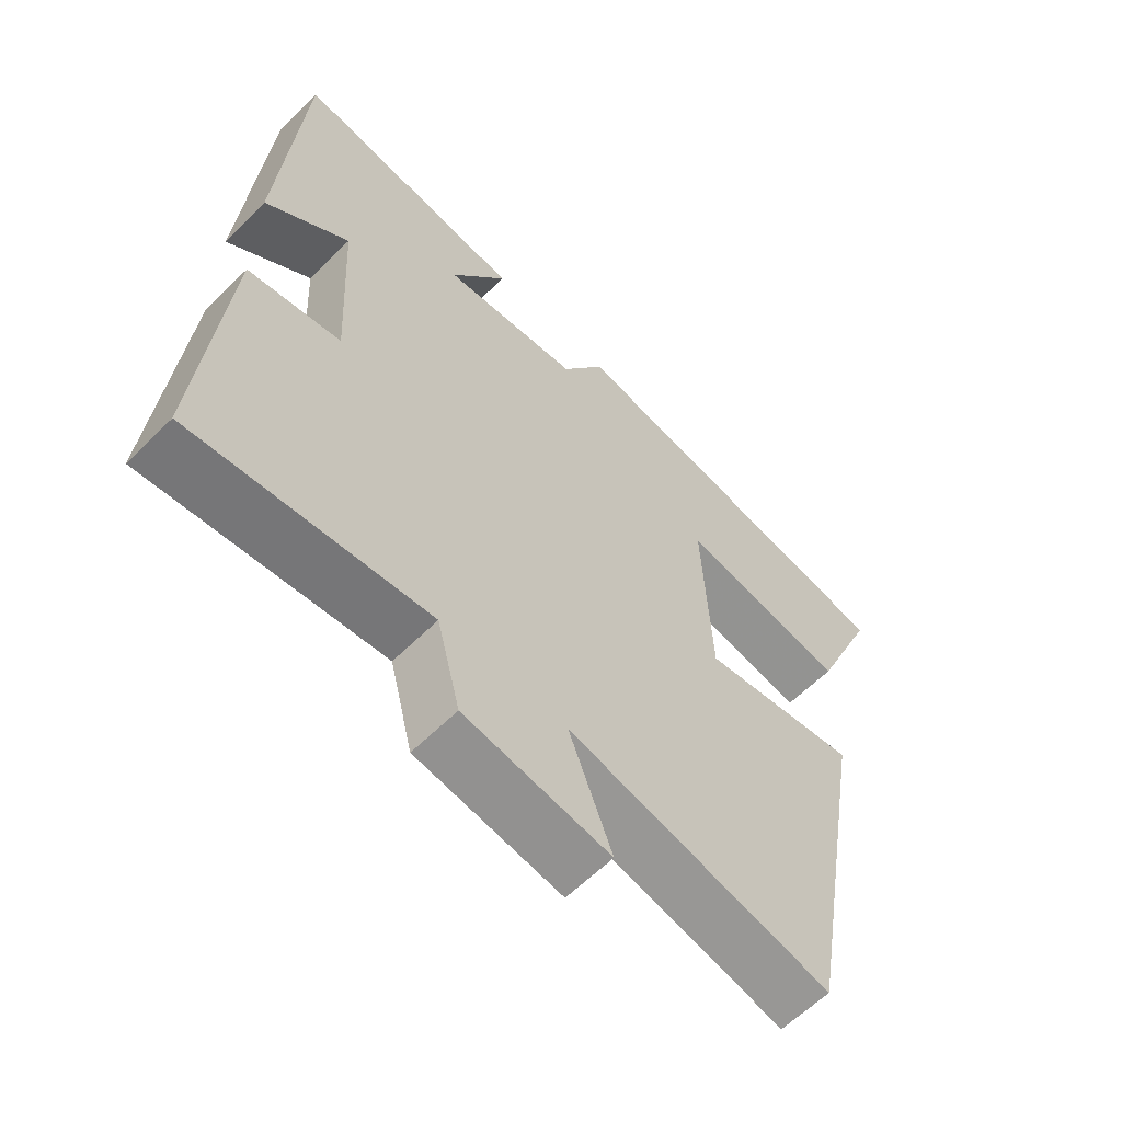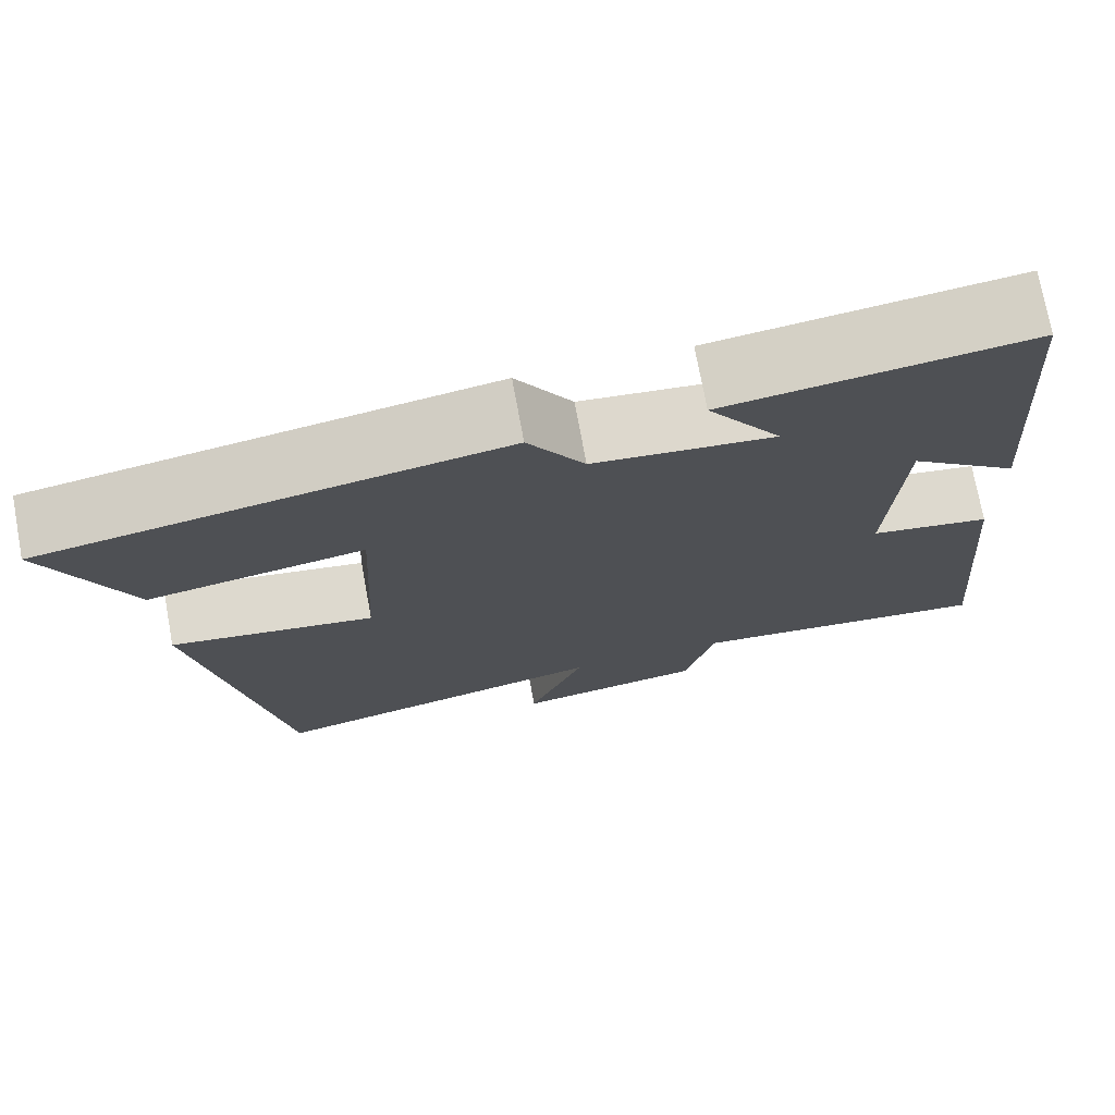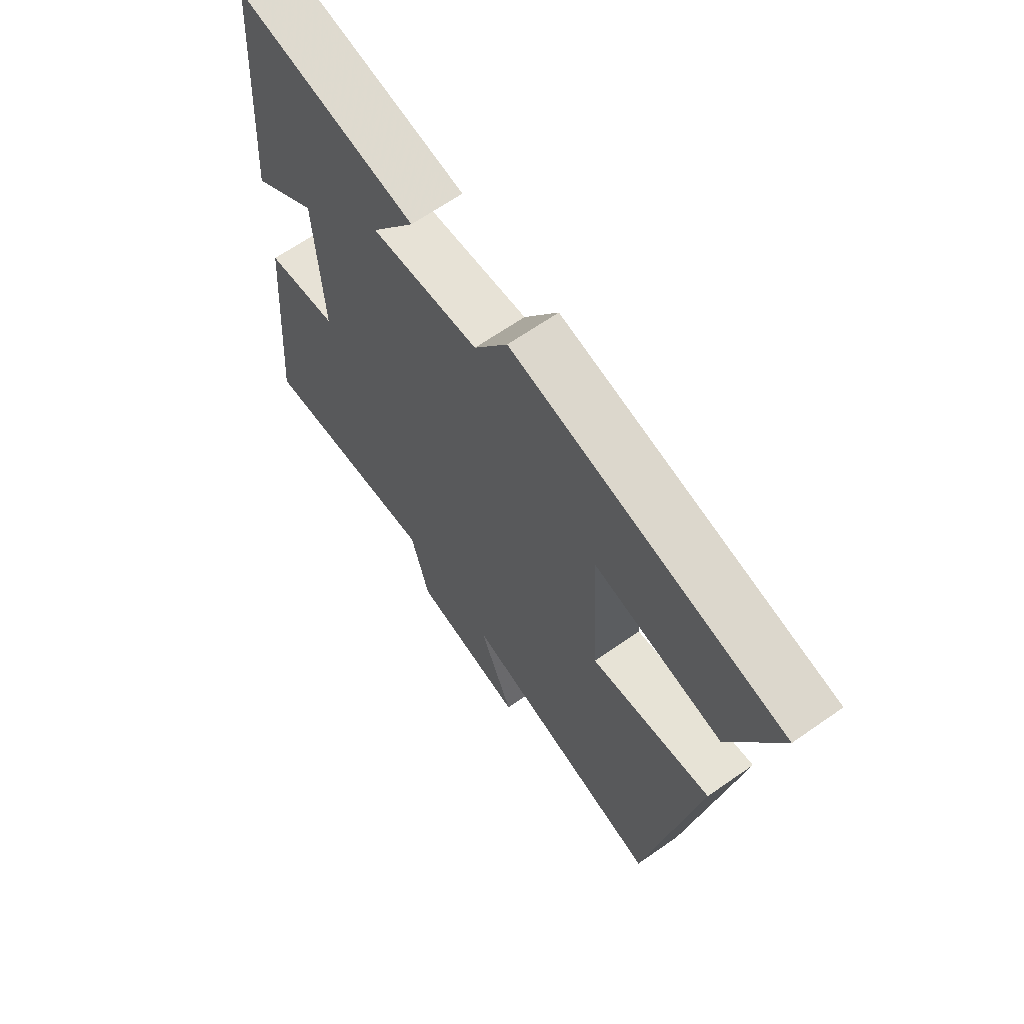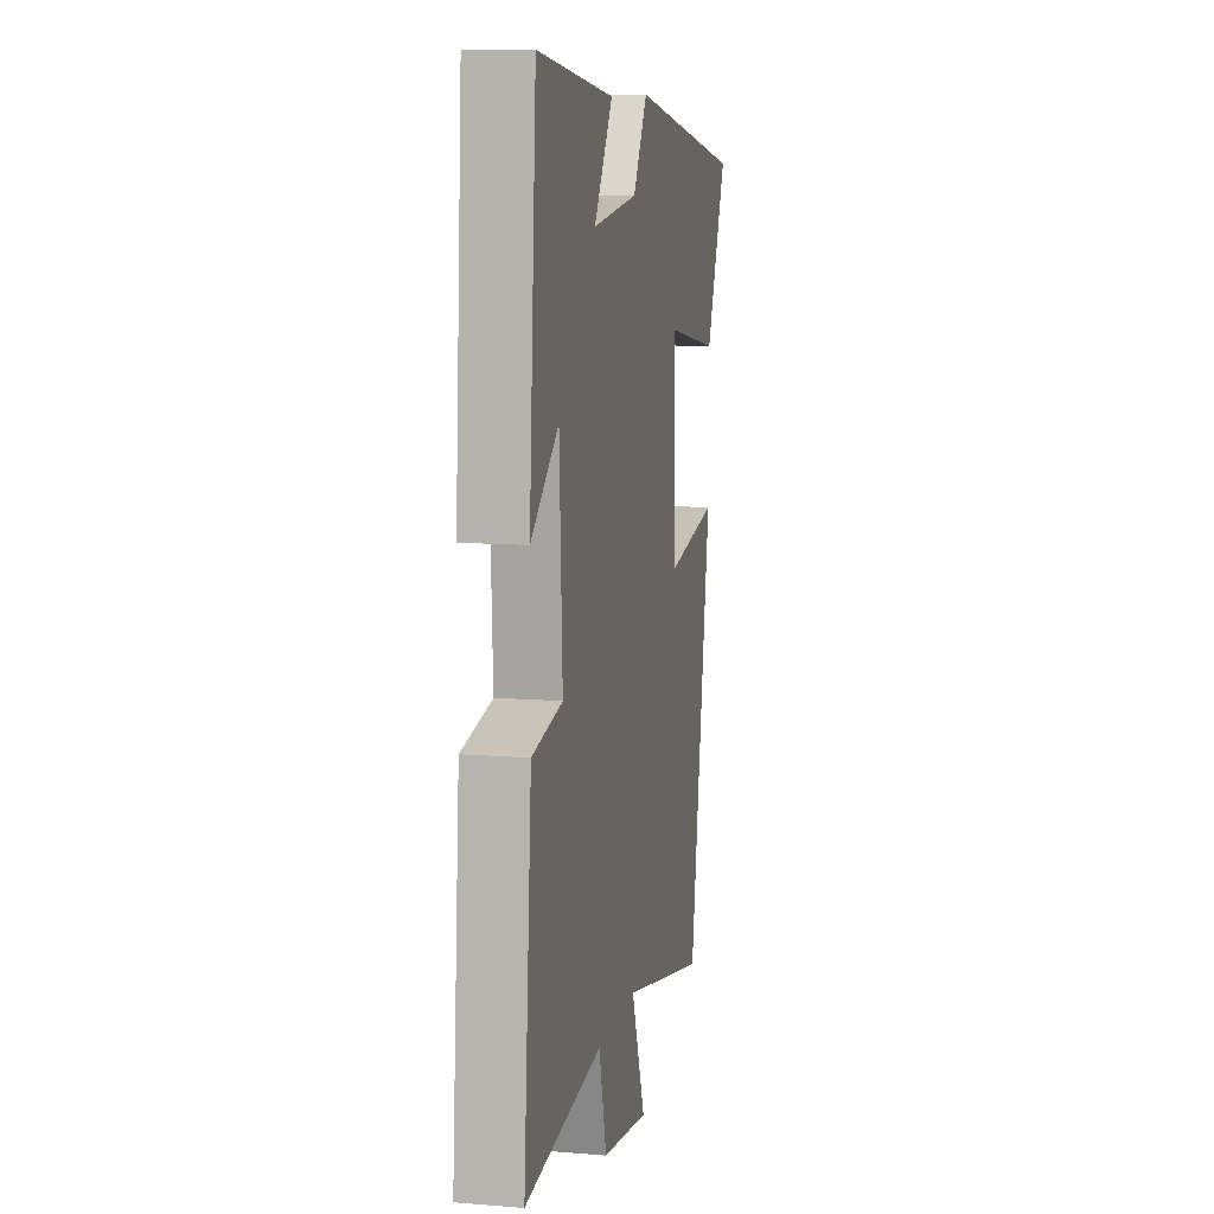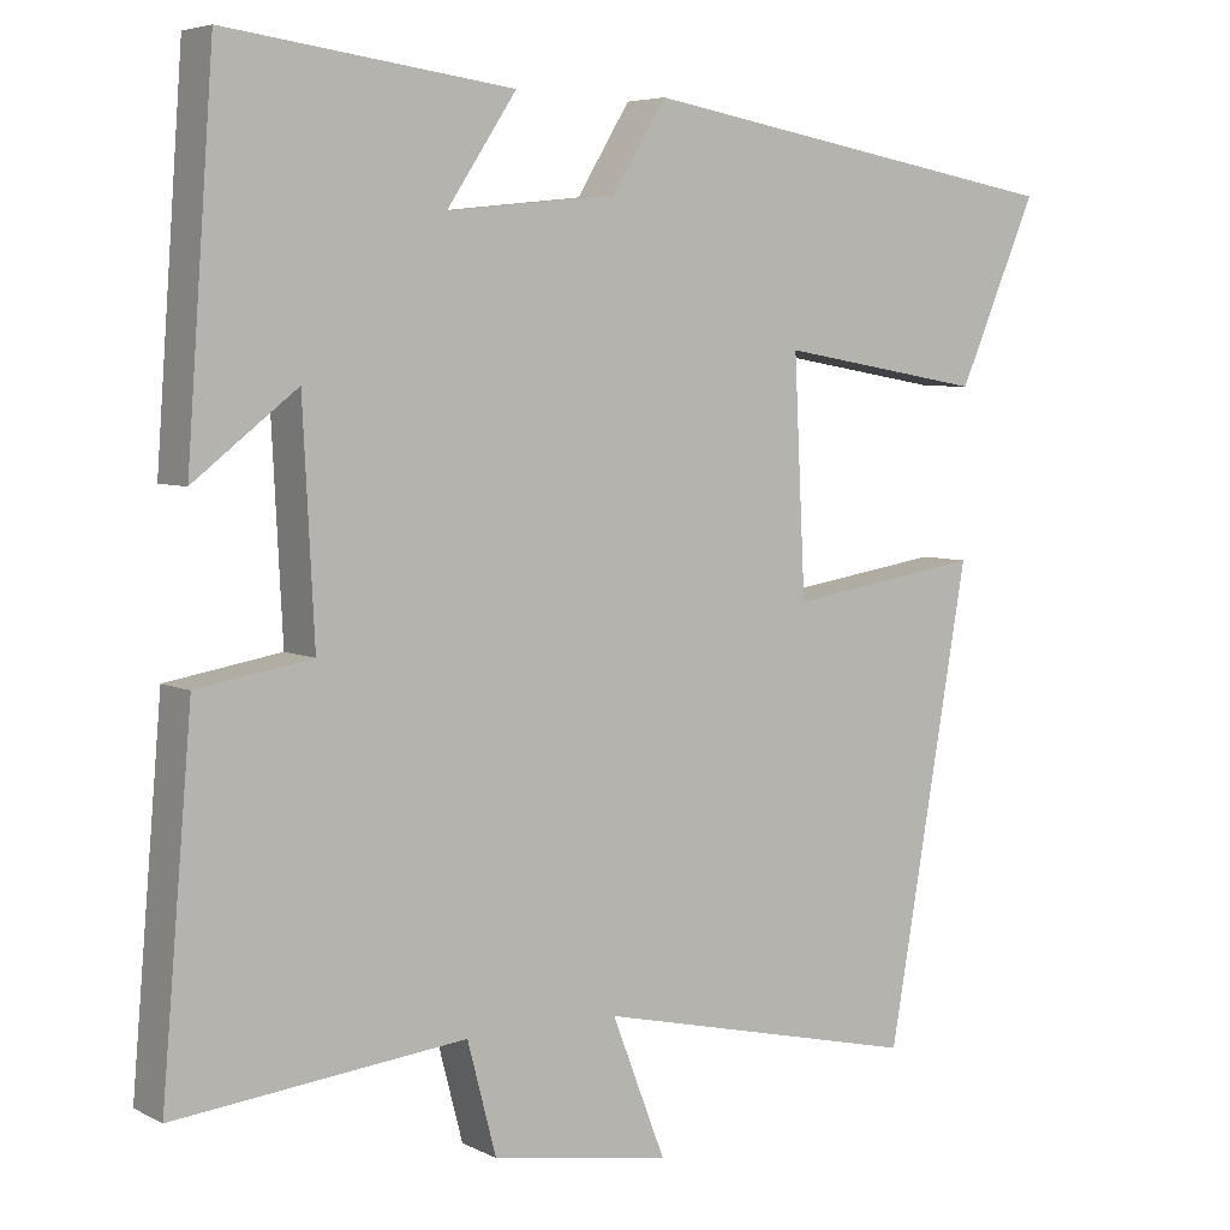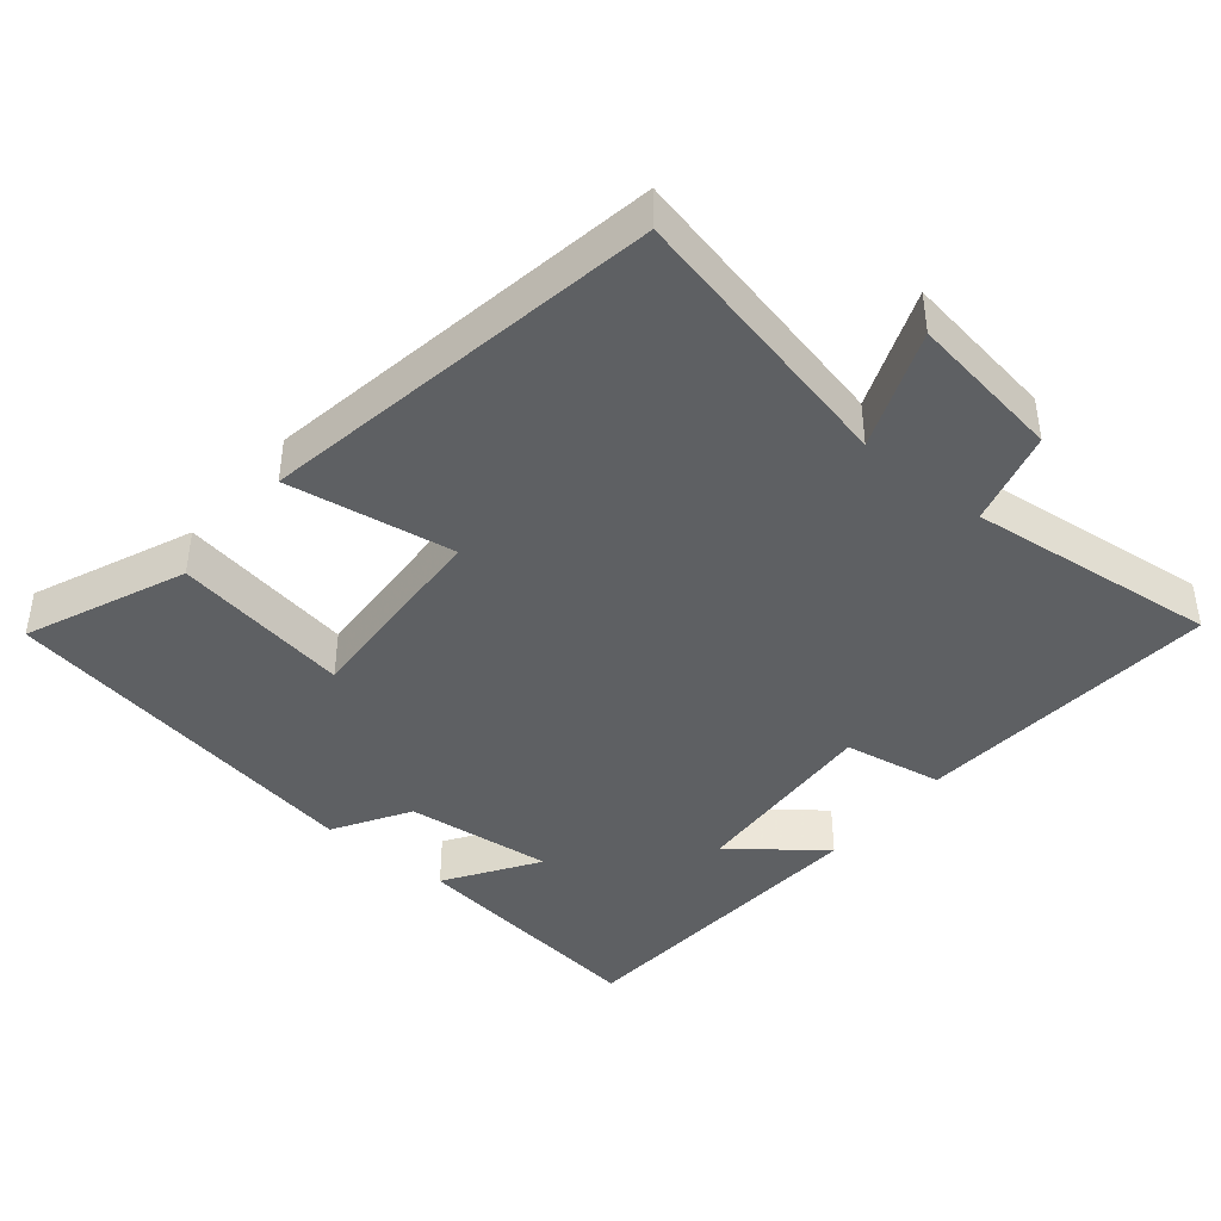
<metadata>
{"format":"obj","ext":"obj","renderer":"f3d","projection":"perspective","resolution":1024,"background":"white","views":[{"elev":-60.9,"azim":-44.8,"up":"+Z"},{"elev":73.9,"azim":169.5,"up":"+Z"},{"elev":65.5,"azim":54.9,"up":"+Z"},{"elev":10.7,"azim":-78.5,"up":"+Z"},{"elev":5.4,"azim":-33.9,"up":"+Z"},{"elev":-42.3,"azim":140.8,"up":"+Y"}]}
</metadata>
<code>
v -0.467 0.07 0.546
v -0.118 0.07 0.5
v -0.203 0.07 0.372
v 0.005 0.07 0.394
v 0.07 0.07 0.5
v 0.596 0.07 0.408
v 0.5 0.07 0.185
v 0.25 0.07 0.228
v 0.264 0.07 -0.056
v 0.5 0.07 -0.019
v 0.401 0.07 -0.59
v 0.005 0.07 -0.5
v 0.07 0.07 -0.669
v -0.148 0.07 -0.635
v -0.183 0.07 -0.5
v -0.537 0.07 -0.538
v -0.5 0.07 -0.106
v -0.36 0.07 -0.082
v -0.374 0.07 0.194
v -0.5 0.07 0.096
v -0.467 0 0.546
v -0.118 0 0.5
v -0.203 0 0.372
v 0.005 0 0.394
v 0.07 0 0.5
v 0.596 0 0.408
v 0.5 0 0.185
v 0.25 0 0.228
v 0.264 0 -0.056
v 0.5 0 -0.019
v 0.401 0 -0.59
v 0.005 0 -0.5
v 0.07 0 -0.669
v -0.148 0 -0.635
v -0.183 0 -0.5
v -0.537 0 -0.538
v -0.5 0 -0.106
v -0.36 0 -0.082
v -0.374 0 0.194
v -0.5 0 0.096
f 19 20 1 2
f 15 16 17 18
f 15 18 19
f 12 13 14 15
f 12 15 19
f 9 10 11 12
f 8 9 12 19
f 5 6 7 8
f 4 5 8
f 3 4 8 19
f 2 3 19
f 22 21 40 39
f 38 37 36 35
f 39 38 35
f 35 34 33 32
f 39 35 32
f 32 31 30 29
f 39 32 29 28
f 28 27 26 25
f 28 25 24
f 39 28 24 23
f 39 23 22
f 1 21 22 2
f 2 22 23 3
f 3 23 24 4
f 4 24 25 5
f 5 25 26 6
f 6 26 27 7
f 7 27 28 8
f 8 28 29 9
f 9 29 30 10
f 10 30 31 11
f 11 31 32 12
f 12 32 33 13
f 13 33 34 14
f 14 34 35 15
f 15 35 36 16
f 16 36 37 17
f 17 37 38 18
f 18 38 39 19
f 19 39 40 20
f 20 40 21 1

</code>
